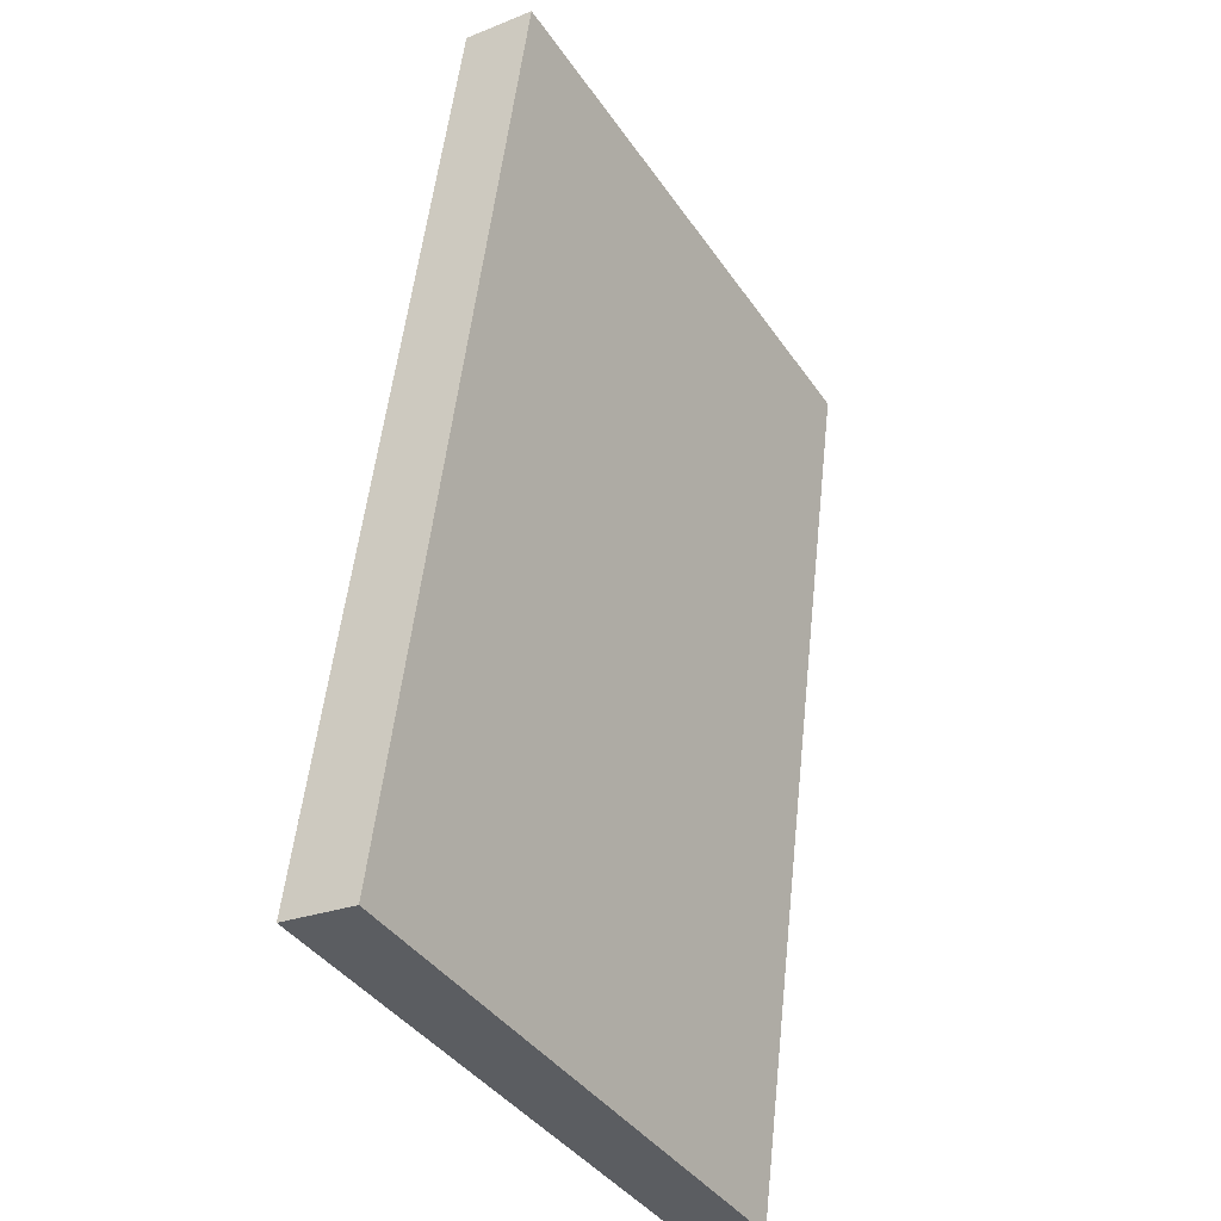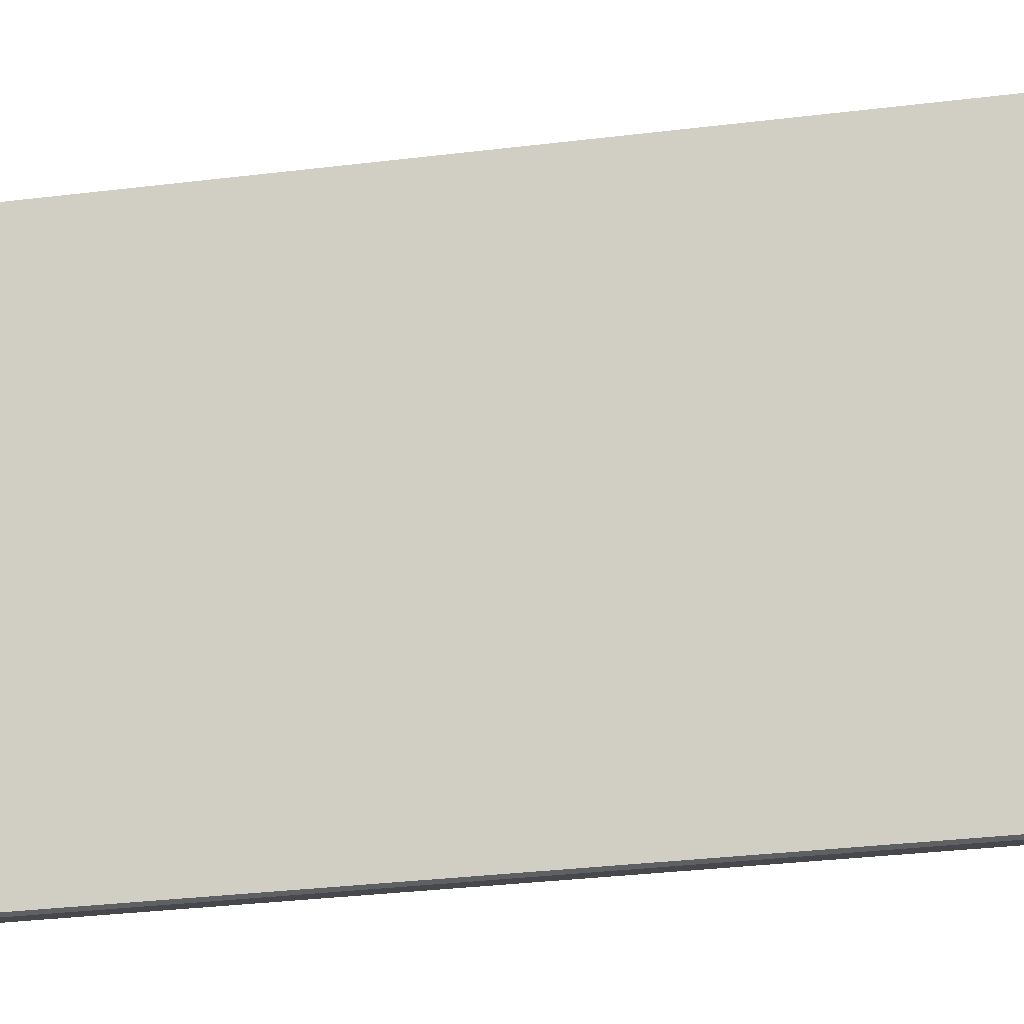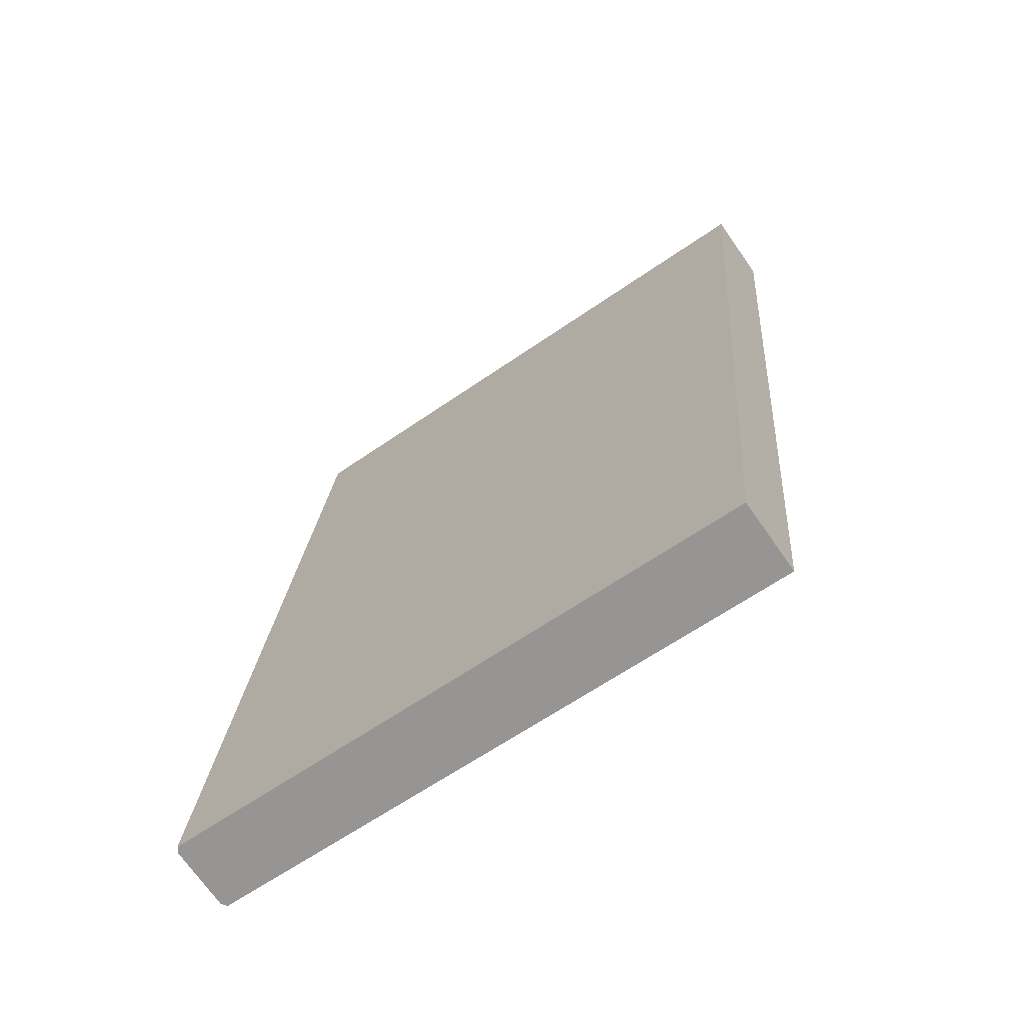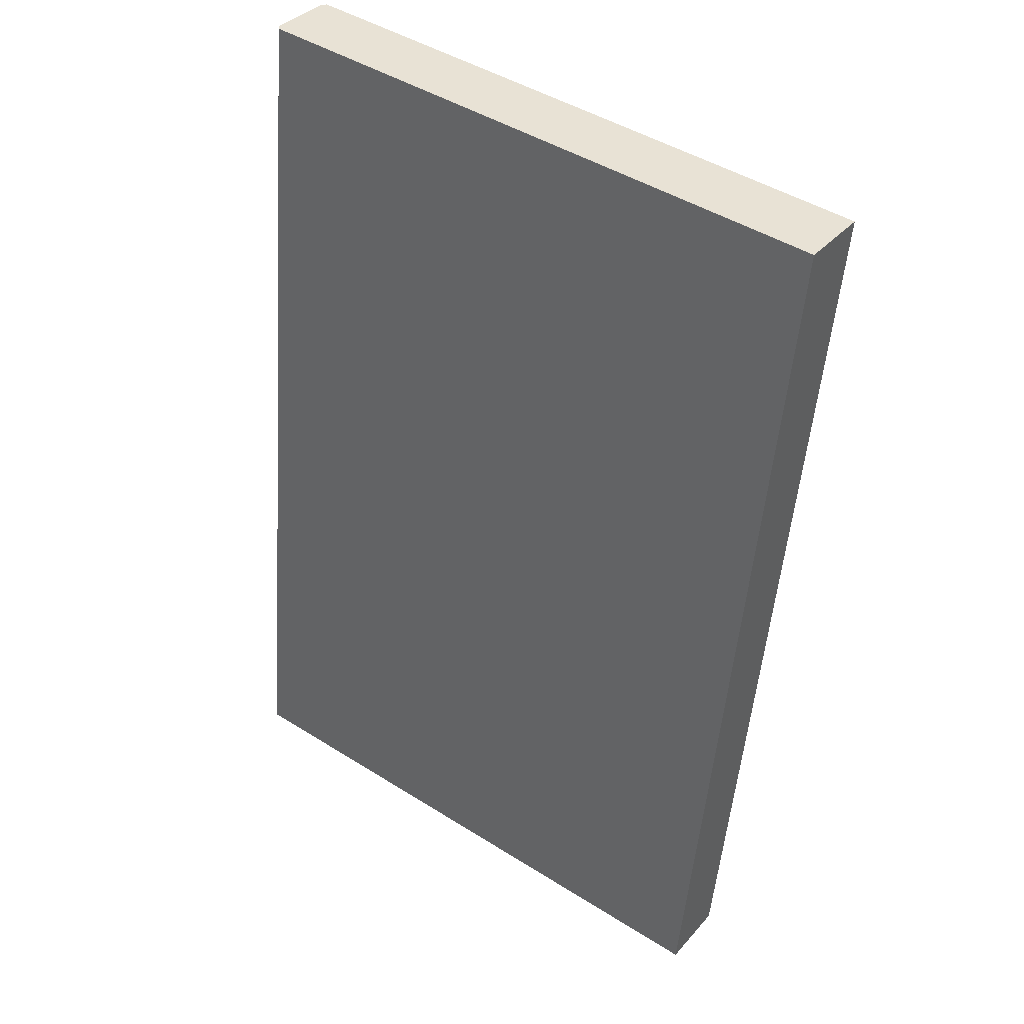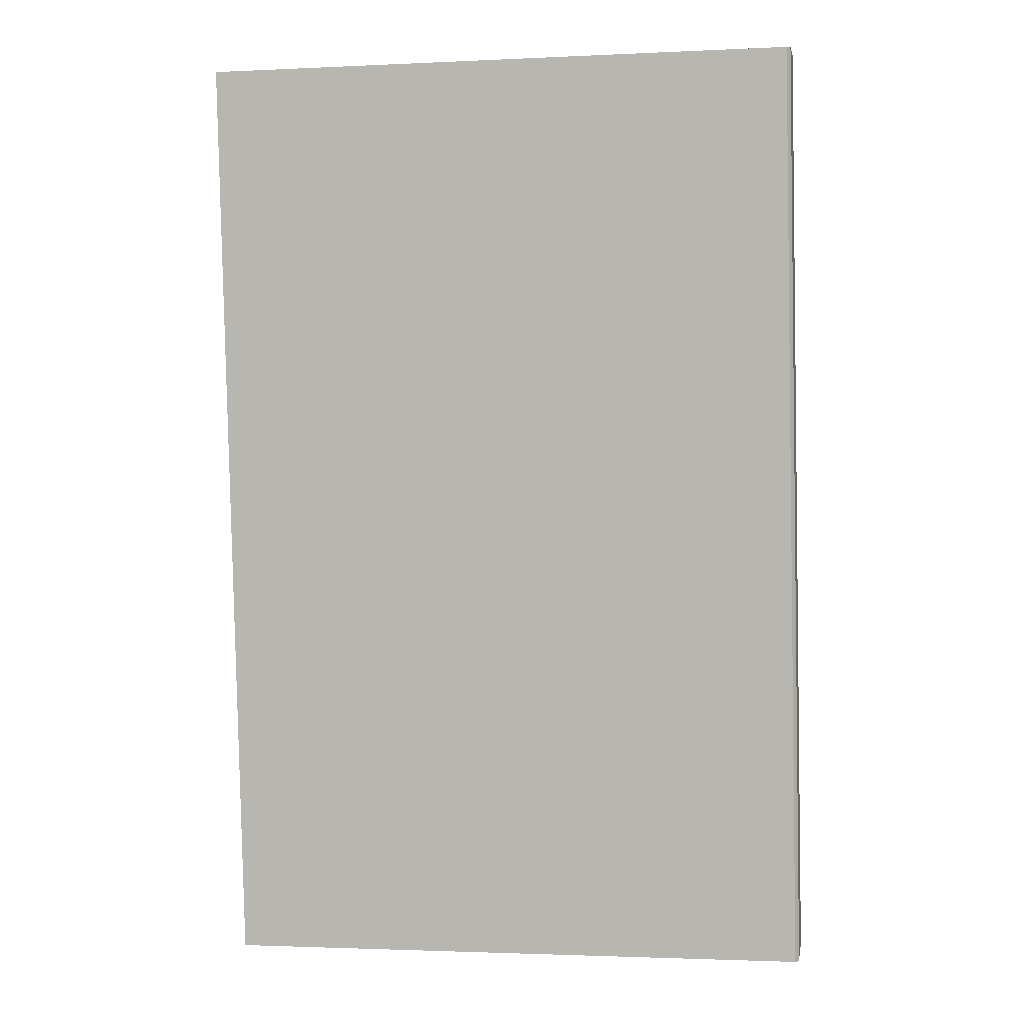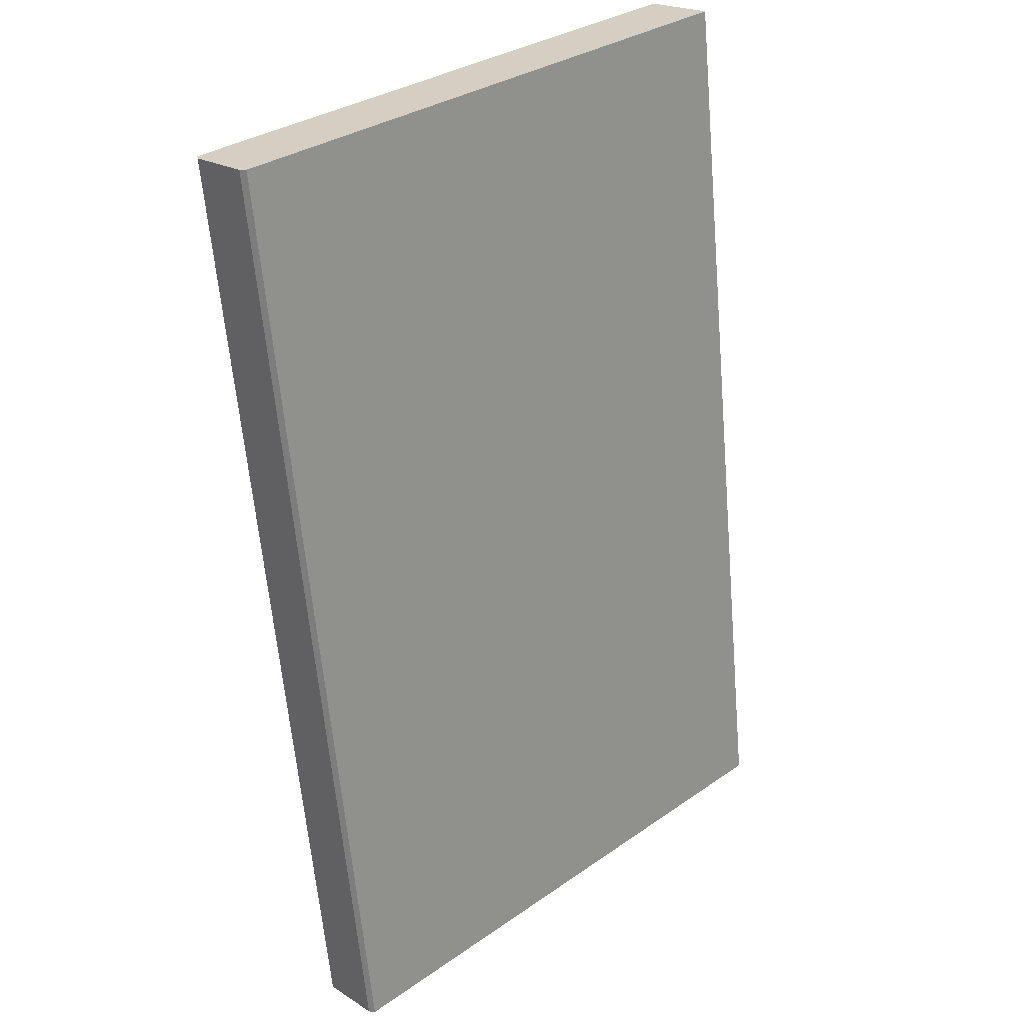
<metadata>
{"format":"obj","ext":"obj","renderer":"f3d","projection":"perspective","resolution":1024,"background":"white","views":[{"elev":-39.9,"azim":-59.0,"up":"+Y"},{"elev":78.1,"azim":86.2,"up":"+Z"},{"elev":-62.3,"azim":-144.7,"up":"+Y"},{"elev":45.5,"azim":-144.0,"up":"+Y"},{"elev":-2.1,"azim":9.8,"up":"+Y"},{"elev":32.5,"azim":136.1,"up":"+Y"}]}
</metadata>
<code>
o mesh_00043
v -2.323 0.9347 4.117
v -2.187 0.9347 4.117
v -2.187 1.148 4.144
v -2.323 1.148 4.144
v -2.187 0.9326 4.134
v -2.323 0.9326 4.134
v -2.323 1.146 4.161
v -2.187 1.146 4.161
v -2.186 0.9346 4.118
v -2.187 0.9347 4.117
v -2.323 0.9347 4.117
v -2.323 0.9346 4.118
v -2.323 0.9328 4.132
v -2.186 0.9328 4.132
v -2.323 0.9326 4.134
v -2.187 0.9326 4.134
v -2.323 0.9326 4.134
v -2.323 0.9328 4.132
v -2.323 1.146 4.16
v -2.323 1.146 4.161
v -2.323 0.9346 4.118
v -2.323 1.148 4.146
v -2.323 0.9347 4.117
v -2.323 1.148 4.144
v -2.187 0.9347 4.117
v -2.186 0.9346 4.118
v -2.186 1.148 4.146
v -2.187 1.148 4.144
v -2.186 0.9346 4.118
v -2.186 0.9328 4.132
v -2.186 1.146 4.16
v -2.186 1.148 4.146
v -2.186 0.9328 4.132
v -2.187 0.9326 4.134
v -2.187 1.146 4.161
v -2.186 1.146 4.16
v -2.323 1.146 4.161
v -2.323 1.146 4.16
v -2.186 1.146 4.16
v -2.187 1.146 4.161
v -2.323 1.148 4.146
v -2.186 1.148 4.146
v -2.323 1.148 4.144
v -2.187 1.148 4.144
f 1 2 3
f 1 3 4
f 5 6 7
f 5 7 8
f 9 10 11
f 9 11 12
f 12 13 14
f 12 14 9
f 13 15 16
f 13 16 14
f 17 18 19
f 17 19 20
f 18 21 22
f 18 22 19
f 21 23 24
f 21 24 22
f 25 26 27
f 25 27 28
f 29 30 31
f 29 31 32
f 33 34 35
f 33 35 36
f 37 38 39
f 37 39 40
f 38 41 42
f 38 42 39
f 41 43 44
f 41 44 42

</code>
